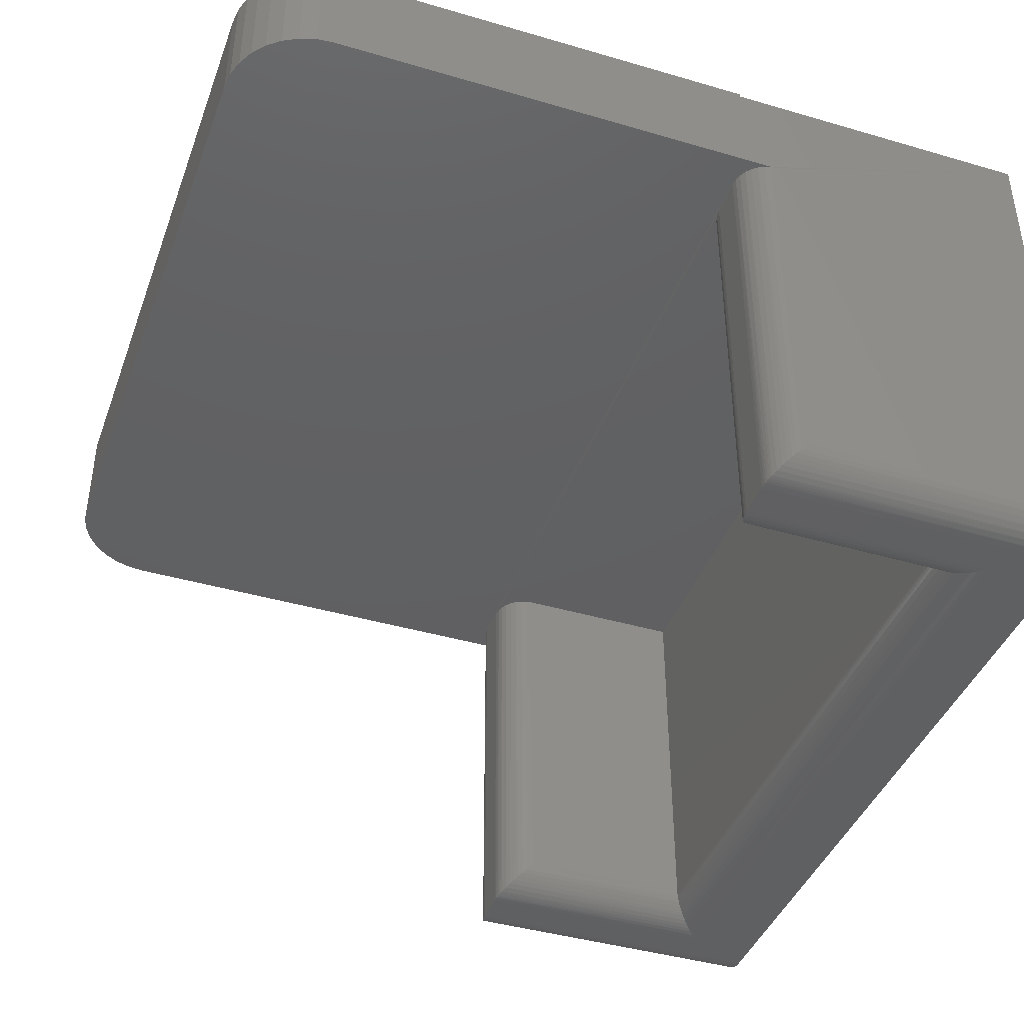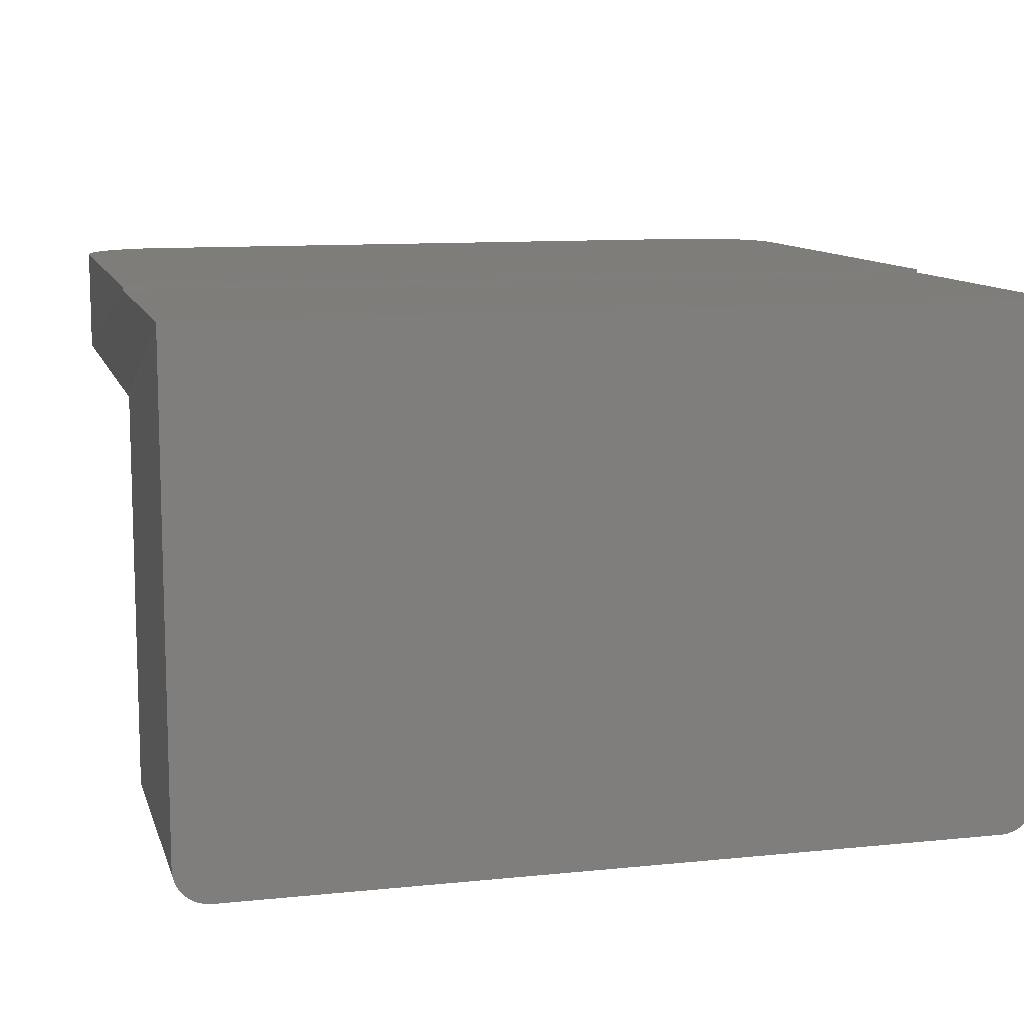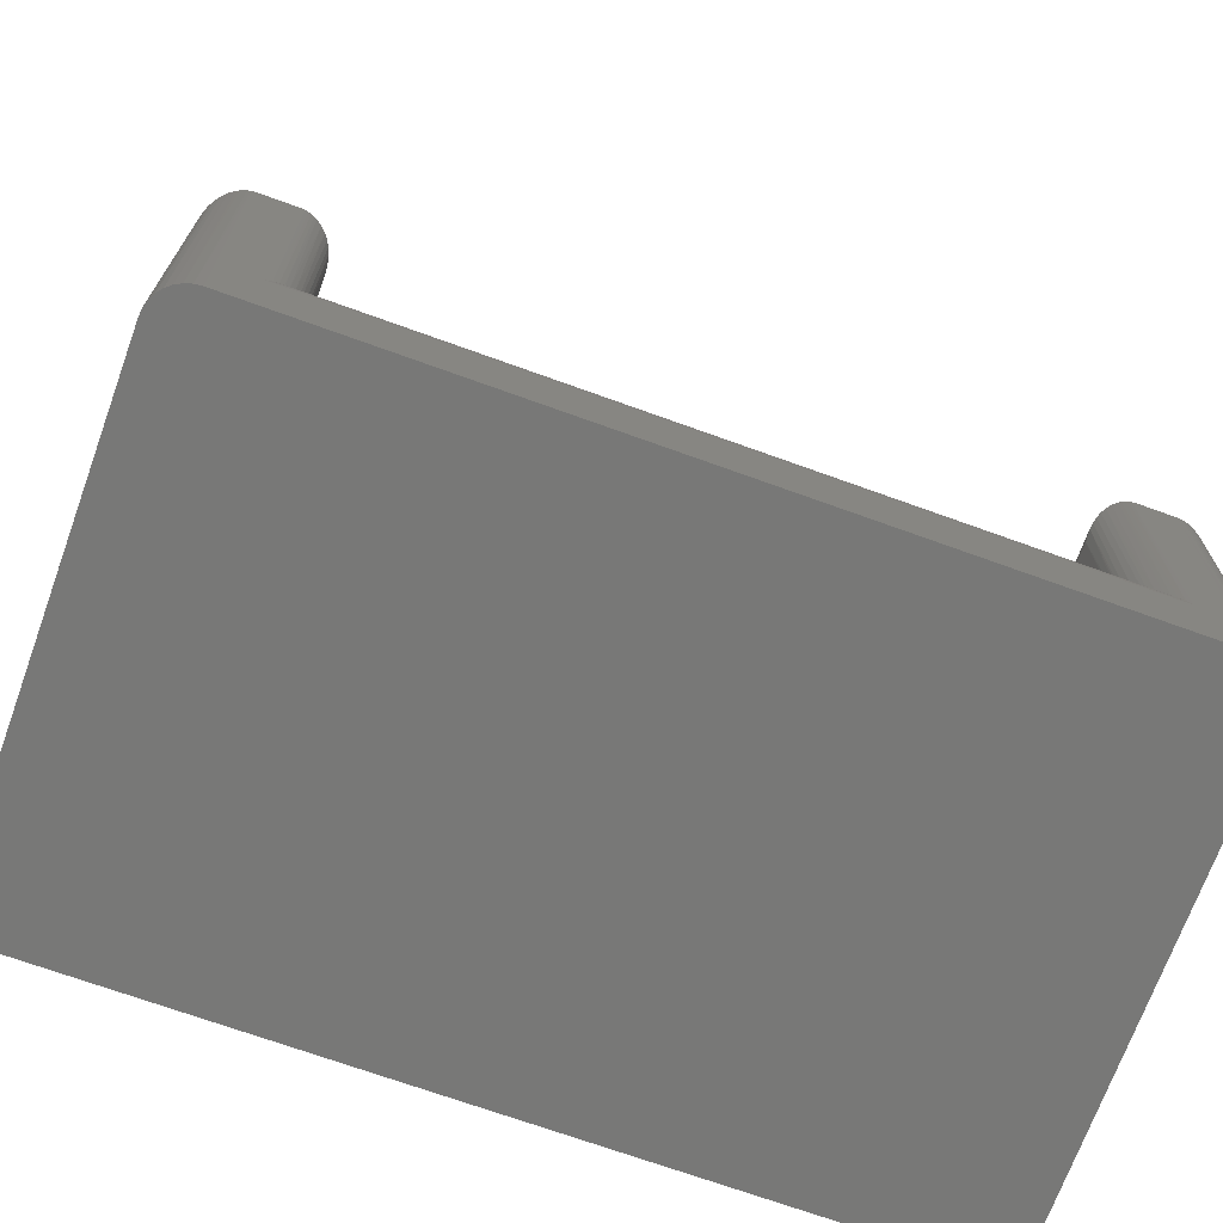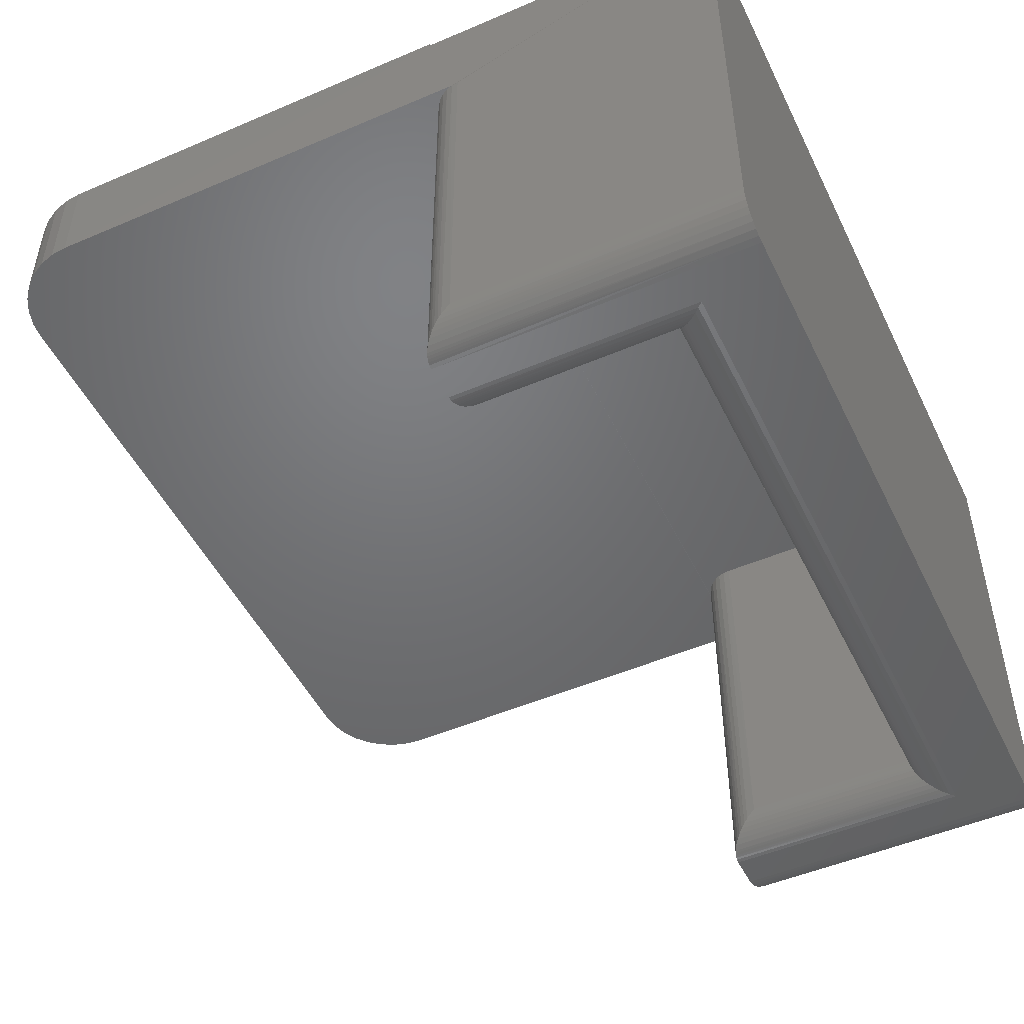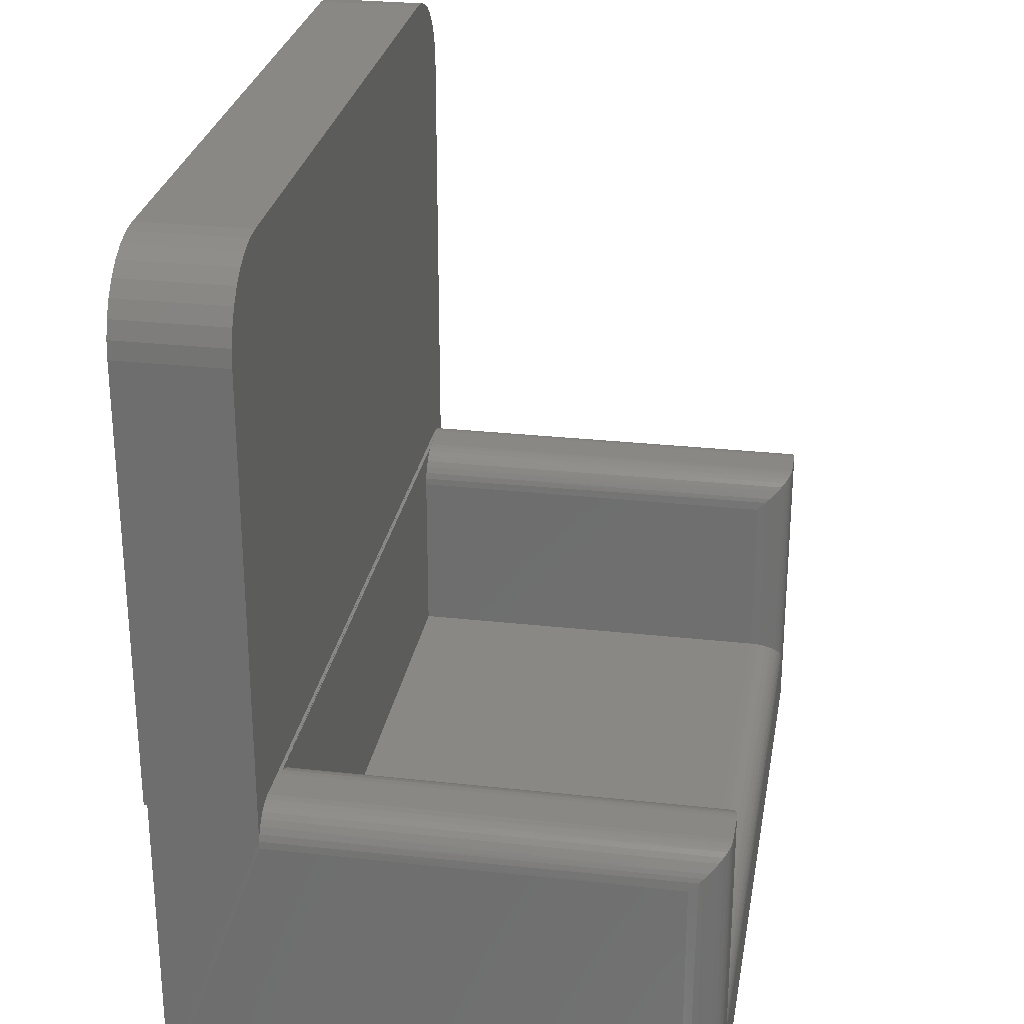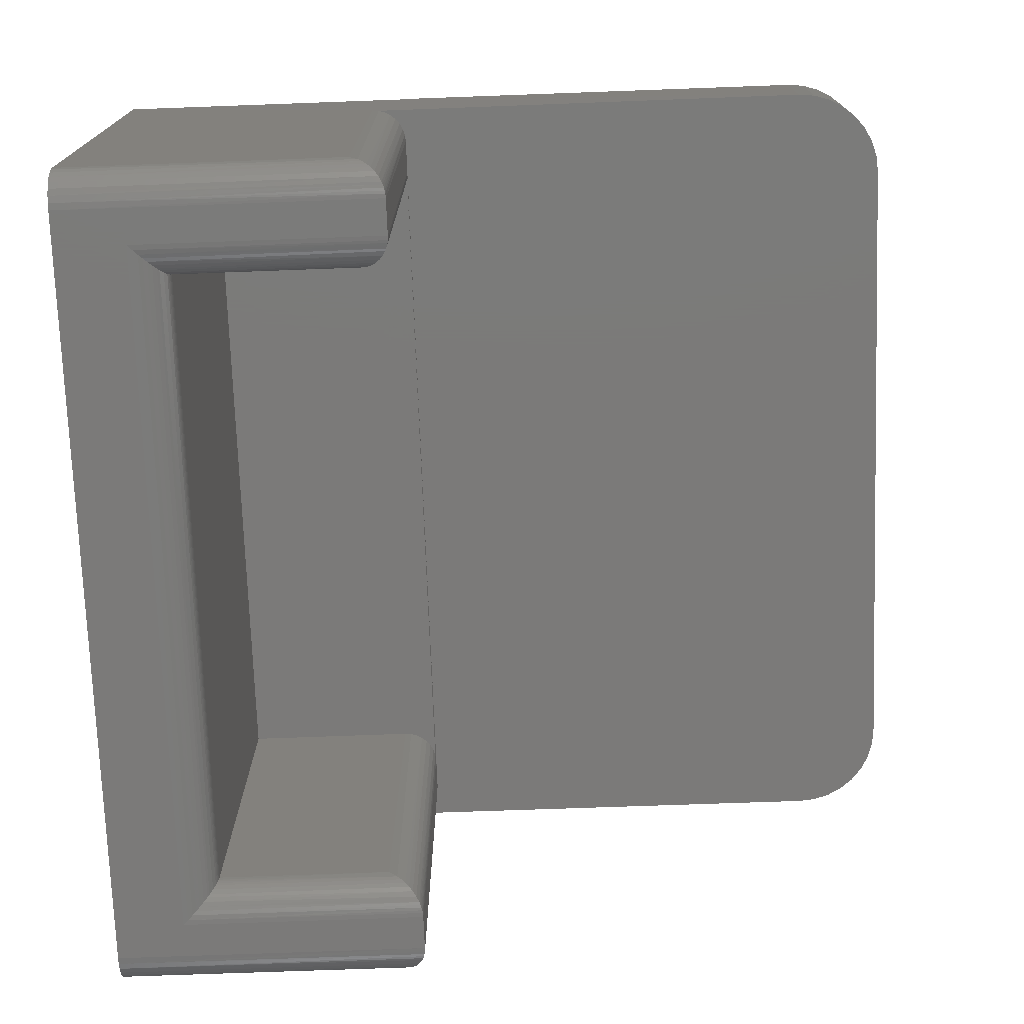
<metadata>
{"format":"stl","ext":"stl","renderer":"f3d","projection":"perspective","resolution":1024,"background":"white","views":[{"elev":-41.6,"azim":70.5,"up":"+Y"},{"elev":10.6,"azim":165.5,"up":"+Y"},{"elev":-70.6,"azim":-19.9,"up":"+Z"},{"elev":-49.4,"azim":115.4,"up":"+Y"},{"elev":27.4,"azim":-80.3,"up":"+Z"},{"elev":-73.7,"azim":-87.9,"up":"+Y"}]}
</metadata>
<code>
# stl→obj: 178 verts, 352 faces
v 0.75 0.375 0.6689
v 0.75 0.4688 0.6689
v 0.7485 0.375 0.6842
v 0.7485 0.4688 0.6842
v 0.7441 0.375 0.6988
v 0.7441 0.4688 0.6988
v 0.7368 0.375 0.7123
v 0.7368 0.4688 0.7123
v 0.7271 0.375 0.7242
v 0.7271 0.4688 0.7242
v 0.7153 0.375 0.7339
v 0.7153 0.4688 0.7339
v 0.7018 0.375 0.7411
v 0.7018 0.4688 0.7411
v 0.6871 0.375 0.7455
v 0.6871 0.4688 0.7455
v 0.6719 0.375 0.747
v 0.6719 0.4688 0.747
v 0.7188 0.375 0.2812
v 0.03125 0.375 0.2812
v 0.0625 0.372 0.2812
v 0.0686 0.372 0.2806
v 0.6814 0.372 0.2806
v 0.6875 0.372 0.2812
v 0.6875 0 0.2812
v 0.7188 0 0.2812
v 0.03125 0 0.2812
v 0.0625 0 0.2812
v 0.7188 0 0
v 0.6875 0 0.0625
v 0.03125 0 0
v 0.0625 0 0.0625
v 0.7476 0.01929 0
v 0.002379 0.01929 0
v 0.7494 0.02515 0
v 0.005267 0.01389 0
v 0.7447 0.01389 0
v 0.009153 0.009153 0
v 0.7408 0.009153 0
v 0.01389 0.005267 0
v 0.7361 0.005267 0
v 0.01929 0.002379 0
v 0.7307 0.002379 0
v 0.7248 0.0006005 0
v 0.02515 0.0006005 0
v 0.0006005 0.02515 0
v 0 0.03125 0
v 0.75 0.03125 0
v 0 0.4658 0
v 0.75 0.4658 0
v 0.75 0.4658 0.2812
v 0.75 0.4688 0.2812
v 0.7494 0.375 0.2561
v 0.75 0.03125 0.25
v 0.75 0.375 0.25
v 0.06288 0.375 0.7455
v 0.07812 0.375 0.747
v 0.04823 0.375 0.7411
v 0.03472 0.375 0.7339
v 0.02288 0.375 0.7242
v 0.7248 0.375 0.2806
v 0.7307 0.375 0.2789
v 0.7361 0.375 0.276
v 0.7408 0.375 0.2721
v 0.7447 0.375 0.2674
v 0.7476 0.375 0.262
v -1.93e-17 0.375 0.6689
v 0.0006005 0.375 0.2561
v 0.002379 0.375 0.262
v 0.005267 0.375 0.2674
v 0.009153 0.375 0.2721
v 0.01389 0.375 0.276
v 0.01929 0.375 0.2789
v 0.02515 0.375 0.2806
v 0.001501 0.375 0.6842
v 0.005947 0.375 0.6988
v 0.01317 0.375 0.7123
v 0.7226 0.0002397 0.281
v 0.749 0.02332 0.2579
v 0.7477 0.01947 0.2618
v 0.7459 0.01574 0.2655
v 0.7435 0.01217 0.2691
v 0.7405 0.008839 0.2724
v 0.7366 0.005622 0.2756
v 0.7323 0.00307 0.2782
v 0.73 0.002081 0.2792
v 0.7275 0.001261 0.28
v 0.7251 0.0006549 0.2806
v 0.6562 0.03125 0.25
v 0.6562 0.372 0.25
v 0.6562 0.03125 0.09375
v 0.6562 0.372 0.09375
v 0.09375 0.372 0.25
v 0.09375 0.03125 0.25
v 0.09375 0.372 0.09375
v 0.09375 0.03125 0.09375
v 0.07446 0.372 0.2789
v 0.07986 0.372 0.276
v 0.0846 0.372 0.2721
v 0.08848 0.372 0.2674
v 0.09137 0.372 0.262
v 0.09315 0.372 0.2561
v 0.6569 0.372 0.2561
v 0.6586 0.372 0.262
v 0.6615 0.372 0.2674
v 0.6654 0.372 0.2721
v 0.6701 0.372 0.276
v 0.6755 0.372 0.2789
v 0.06636 0.0002397 0.281
v 0.09273 0.02332 0.2579
v 0.06886 0.0006549 0.2806
v 0.07129 0.001261 0.28
v 0.07371 0.002081 0.2792
v 0.07601 0.00307 0.2782
v 0.08038 0.005622 0.2756
v 0.08428 0.008839 0.2724
v 0.08725 0.01217 0.2691
v 0.08963 0.01574 0.2655
v 0.09145 0.01947 0.2618
v 0.06692 0.0003136 0.06692
v 0.09249 0.02246 0.09249
v 0.09167 0.02004 0.09167
v 0.08947 0.01547 0.08947
v 0.08658 0.01133 0.08658
v 0.08491 0.009471 0.08491
v 0.08158 0.0065 0.08158
v 0.07801 0.004121 0.07801
v 0.07465 0.00246 0.07465
v 0.0712 0.001236 0.0712
v 0.0931 0.02489 0.0931
v 0.09351 0.02739 0.09351
v 0.6831 0.0003136 0.06692
v 0.6788 0.001236 0.0712
v 0.6753 0.00246 0.07465
v 0.672 0.004121 0.07801
v 0.6684 0.0065 0.08158
v 0.6651 0.009471 0.08491
v 0.6634 0.01133 0.08658
v 0.6605 0.01547 0.08947
v 0.6583 0.02004 0.09167
v 0.6565 0.02739 0.09351
v 0.6569 0.02489 0.0931
v 0.6575 0.02246 0.09249
v 0.6836 0.0002397 0.281
v 0.6811 0.0006549 0.2806
v 0.6787 0.001261 0.28
v 0.6763 0.002081 0.2792
v 0.674 0.00307 0.2782
v 0.6696 0.005622 0.2756
v 0.6657 0.008839 0.2724
v 0.6627 0.01217 0.2691
v 0.6604 0.01574 0.2655
v 0.6586 0.01947 0.2618
v 0.6573 0.02332 0.2579
v 0.07812 0.4688 0.747
v 0.06288 0.4688 0.7455
v 0.04823 0.4688 0.7411
v 0.03472 0.4688 0.7339
v 0.02288 0.4688 0.7242
v 0.01317 0.4688 0.7123
v 0.005947 0.4688 0.6988
v 0.001501 0.4688 0.6842
v 2.374e-17 0.4688 0.6689
v 1.556e-18 0.375 0.25
v 0 0.4658 0.2812
v 0 0.4688 0.2812
v 0 0.03125 0.25
v 0.02739 0.0002397 0.281
v 0.001024 0.02332 0.2579
v 0.02489 0.0006549 0.2806
v 0.02246 0.001261 0.28
v 0.02004 0.002081 0.2792
v 0.01774 0.00307 0.2782
v 0.01337 0.005622 0.2756
v 0.009471 0.008839 0.2724
v 0.0065 0.01217 0.2691
v 0.004121 0.01574 0.2655
v 0.002304 0.01947 0.2618
f 1 2 3
f 3 2 4
f 3 4 5
f 5 4 6
f 5 6 7
f 7 6 8
f 7 8 9
f 9 8 10
f 9 10 11
f 11 10 12
f 11 12 13
f 13 12 14
f 13 14 15
f 15 14 16
f 15 16 17
f 17 16 18
f 19 20 21
f 19 21 22
f 19 22 23
f 19 23 24
f 19 24 25
f 19 25 26
f 27 28 20
f 20 28 21
f 26 25 29
f 29 25 30
f 29 30 31
f 31 30 32
f 31 32 27
f 27 32 28
f 33 34 35
f 36 34 33
f 37 36 33
f 38 36 37
f 39 38 37
f 40 38 39
f 41 40 39
f 42 40 41
f 43 44 29
f 43 29 31
f 43 31 45
f 43 45 42
f 43 42 41
f 34 46 35
f 35 46 47
f 35 47 48
f 48 47 49
f 48 49 50
f 51 52 2
f 51 2 1
f 51 1 53
f 51 53 50
f 54 48 55
f 55 48 50
f 55 50 53
f 17 56 15
f 17 57 56
f 15 56 58
f 15 58 13
f 13 58 59
f 13 59 11
f 11 59 60
f 1 20 19
f 1 19 61
f 1 61 62
f 1 62 63
f 1 63 64
f 1 64 65
f 1 65 66
f 1 66 53
f 67 68 69
f 67 69 70
f 67 70 71
f 67 71 72
f 67 72 73
f 67 73 74
f 67 74 20
f 67 20 1
f 67 1 3
f 67 3 75
f 75 3 76
f 76 3 5
f 76 5 77
f 77 5 7
f 77 7 60
f 60 7 9
f 60 9 11
f 19 78 61
f 19 26 78
f 54 53 79
f 54 55 53
f 79 53 66
f 79 66 80
f 81 80 66
f 66 65 81
f 81 65 82
f 82 65 64
f 82 64 83
f 83 64 63
f 83 63 84
f 85 84 63
f 63 62 85
f 85 62 86
f 86 62 61
f 87 86 61
f 87 61 88
f 78 88 61
f 26 44 78
f 26 29 44
f 54 35 48
f 54 79 35
f 33 35 79
f 33 79 80
f 33 80 81
f 33 81 37
f 81 82 37
f 39 37 82
f 39 82 83
f 39 83 84
f 39 84 41
f 41 84 85
f 41 85 43
f 43 85 86
f 43 86 87
f 43 87 44
f 44 87 88
f 44 88 78
f 89 90 91
f 91 90 92
f 93 94 95
f 95 94 96
f 95 96 92
f 92 96 91
f 90 97 98
f 90 98 99
f 90 99 100
f 90 100 101
f 90 101 102
f 90 102 93
f 90 93 95
f 90 95 92
f 22 97 90
f 22 90 103
f 22 103 104
f 22 104 105
f 22 105 106
f 22 106 107
f 22 107 108
f 22 108 23
f 21 109 22
f 21 28 109
f 94 102 110
f 94 93 102
f 22 109 111
f 22 111 112
f 22 112 113
f 22 113 97
f 97 113 114
f 97 114 115
f 97 115 98
f 98 115 116
f 98 116 99
f 99 116 117
f 99 117 100
f 100 117 118
f 100 118 119
f 100 119 101
f 101 119 110
f 101 110 102
f 28 120 109
f 28 32 120
f 121 119 122
f 122 119 118
f 122 118 123
f 123 118 117
f 123 117 124
f 124 117 116
f 124 116 125
f 126 125 116
f 116 115 126
f 127 126 115
f 115 114 127
f 128 127 114
f 114 113 128
f 129 128 113
f 129 113 112
f 129 112 111
f 129 111 120
f 120 111 109
f 110 119 121
f 110 121 130
f 110 130 131
f 110 131 96
f 110 96 94
f 32 132 120
f 32 30 132
f 120 132 133
f 120 133 129
f 129 133 134
f 129 134 128
f 128 134 135
f 128 135 127
f 127 135 136
f 127 136 126
f 126 136 137
f 126 137 125
f 125 137 138
f 125 138 124
f 124 138 139
f 124 139 123
f 123 139 140
f 91 96 141
f 141 96 131
f 141 131 142
f 142 131 130
f 142 130 143
f 143 130 121
f 143 121 140
f 140 121 122
f 140 122 123
f 30 144 132
f 30 25 144
f 132 144 145
f 132 145 146
f 132 146 133
f 133 146 147
f 133 147 134
f 134 147 148
f 134 148 135
f 148 149 135
f 135 149 136
f 136 149 150
f 136 150 137
f 138 137 150
f 150 151 138
f 138 151 152
f 138 152 139
f 139 152 153
f 139 153 140
f 91 141 89
f 154 89 141
f 154 141 142
f 154 142 143
f 154 143 140
f 154 140 153
f 24 144 25
f 24 23 144
f 90 154 103
f 90 89 154
f 144 23 145
f 146 145 23
f 23 108 146
f 146 108 147
f 148 147 108
f 108 107 148
f 148 107 149
f 149 107 106
f 149 106 150
f 151 150 106
f 106 105 151
f 152 151 105
f 105 104 152
f 152 104 153
f 154 153 104
f 104 103 154
f 57 155 56
f 56 155 156
f 56 156 58
f 58 156 157
f 58 157 59
f 59 157 158
f 59 158 60
f 60 158 159
f 60 159 77
f 77 159 160
f 77 160 76
f 76 160 161
f 76 161 75
f 75 161 162
f 75 162 67
f 67 162 163
f 68 49 164
f 49 68 165
f 165 68 67
f 163 166 165
f 165 67 163
f 47 167 49
f 49 167 164
f 51 50 165
f 165 50 49
f 31 168 45
f 31 27 168
f 167 46 169
f 167 47 46
f 45 168 170
f 45 170 171
f 45 171 172
f 45 172 42
f 42 172 173
f 42 173 174
f 42 174 40
f 40 174 175
f 40 175 38
f 38 175 176
f 38 176 36
f 36 176 177
f 36 177 178
f 36 178 34
f 34 178 169
f 34 169 46
f 27 74 168
f 27 20 74
f 167 68 164
f 167 169 68
f 69 68 169
f 69 169 178
f 69 178 177
f 69 177 70
f 177 176 70
f 71 70 176
f 71 176 175
f 71 175 174
f 71 174 72
f 72 174 173
f 72 173 73
f 73 173 172
f 73 172 171
f 73 171 74
f 74 171 170
f 74 170 168
f 16 156 18
f 156 155 18
f 157 156 16
f 14 157 16
f 158 157 14
f 12 158 14
f 159 158 12
f 12 10 159
f 159 10 8
f 159 8 160
f 160 8 6
f 160 6 161
f 161 6 4
f 161 4 162
f 162 4 2
f 162 2 163
f 163 2 52
f 163 52 166
f 18 155 17
f 17 155 57
f 166 52 165
f 165 52 51

</code>
